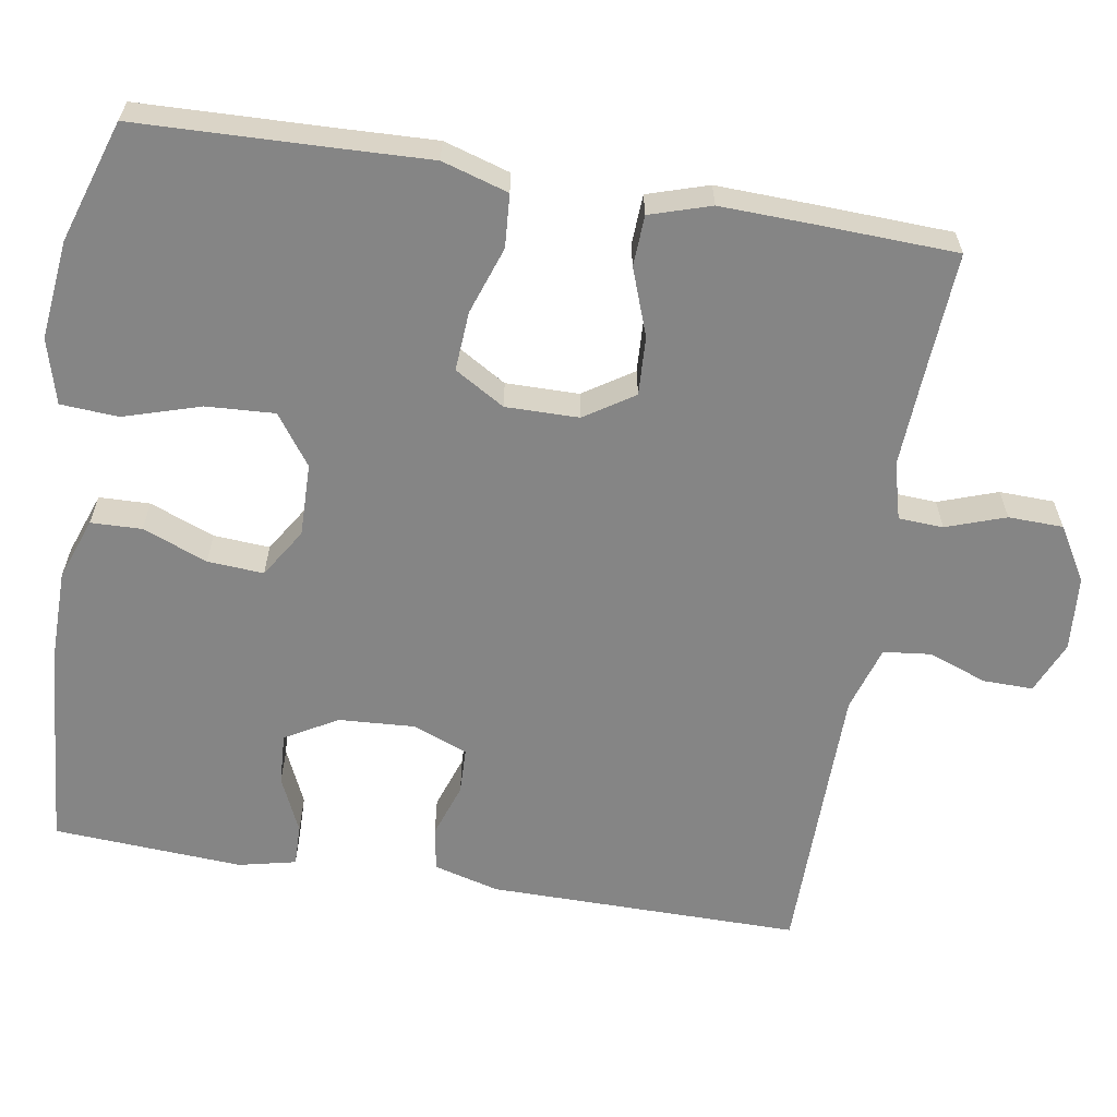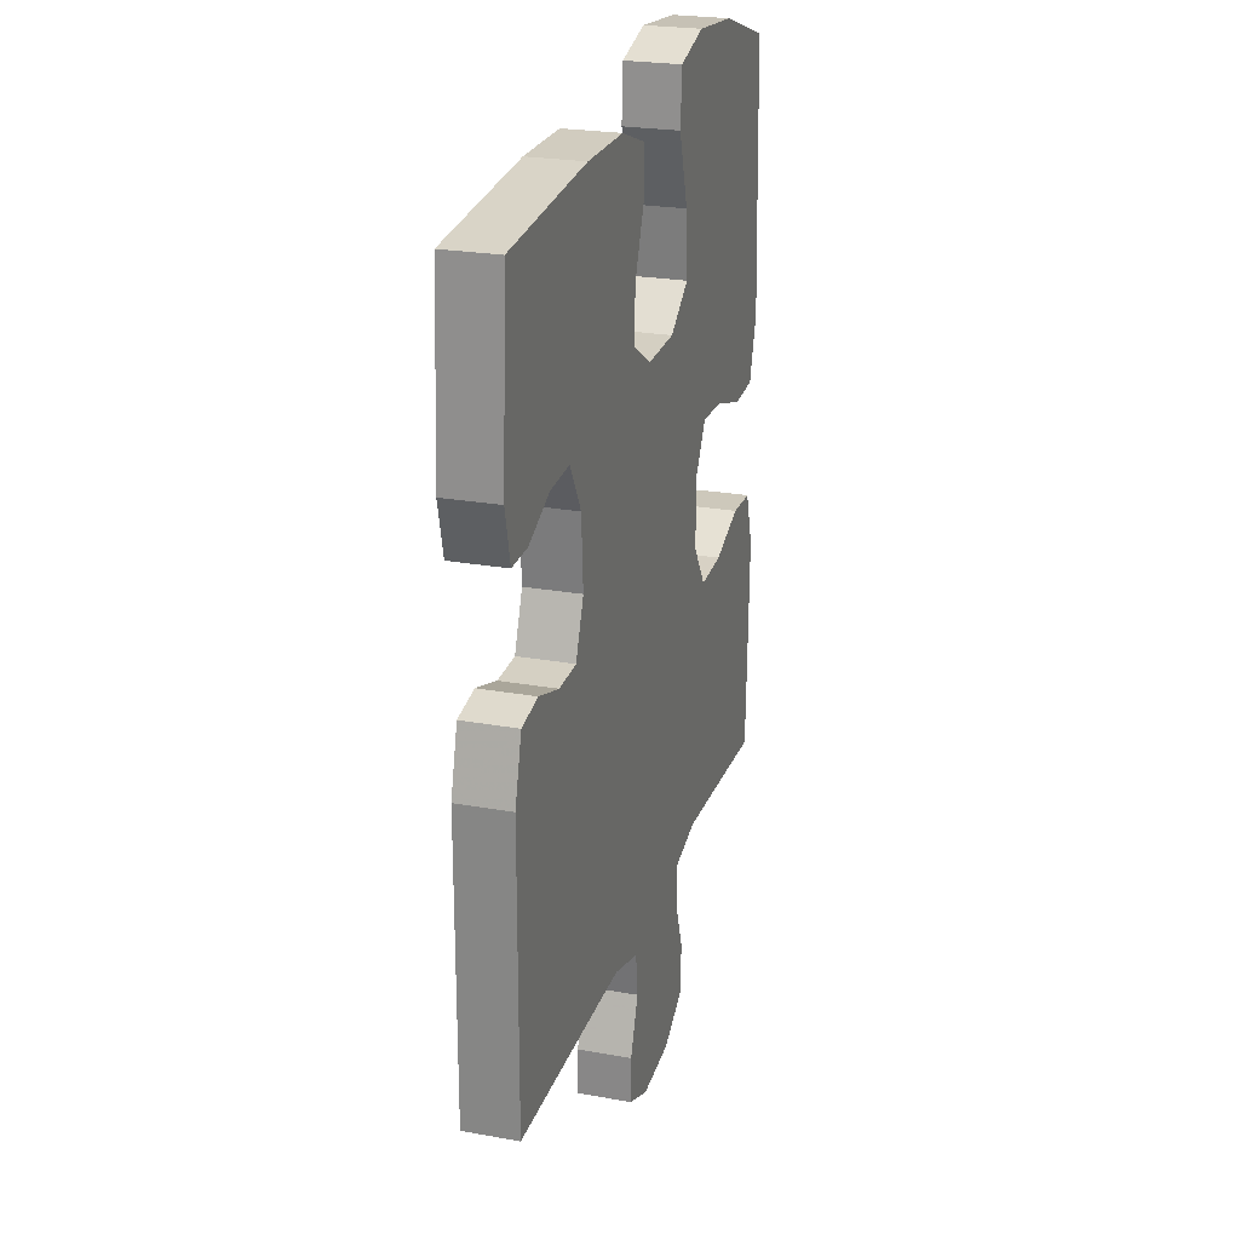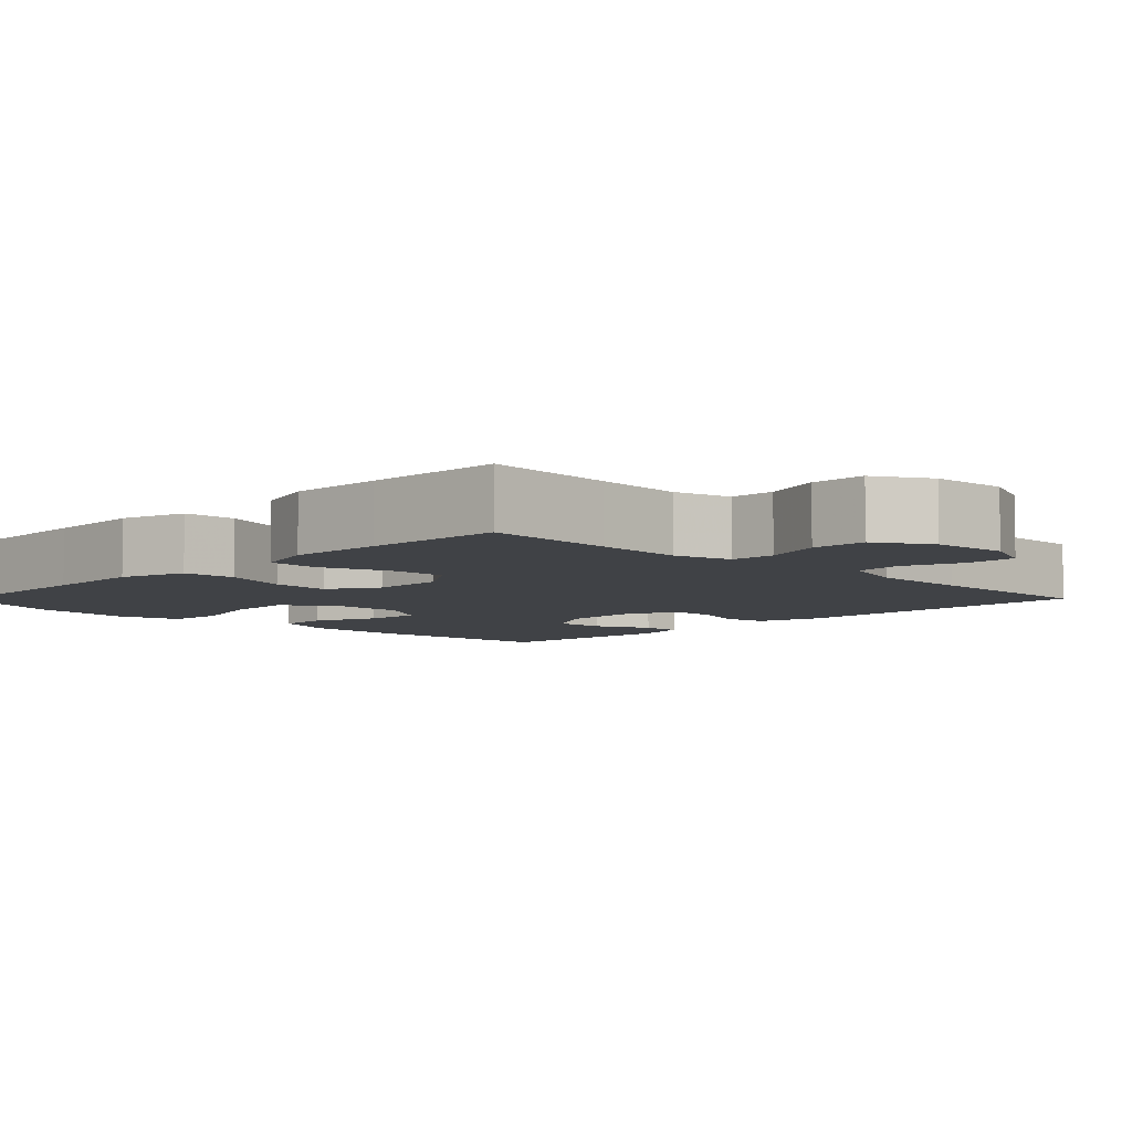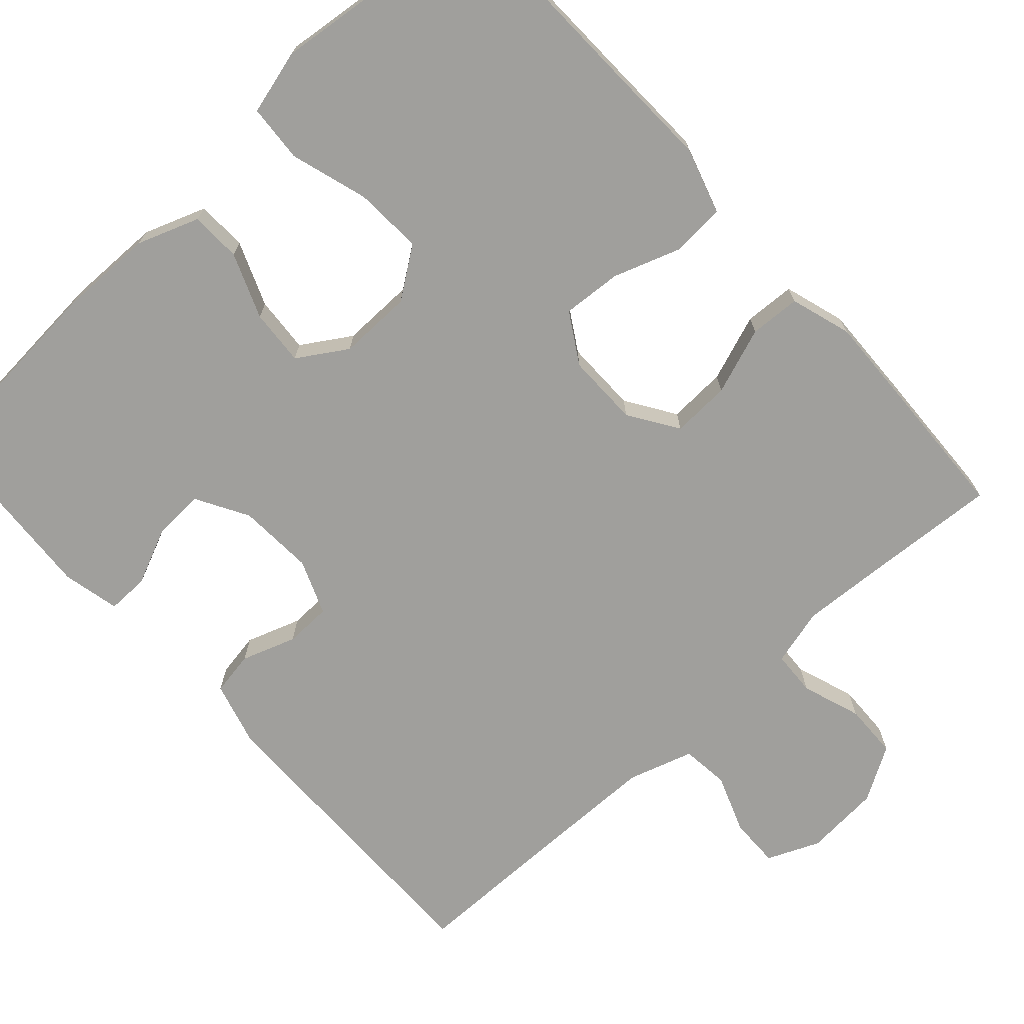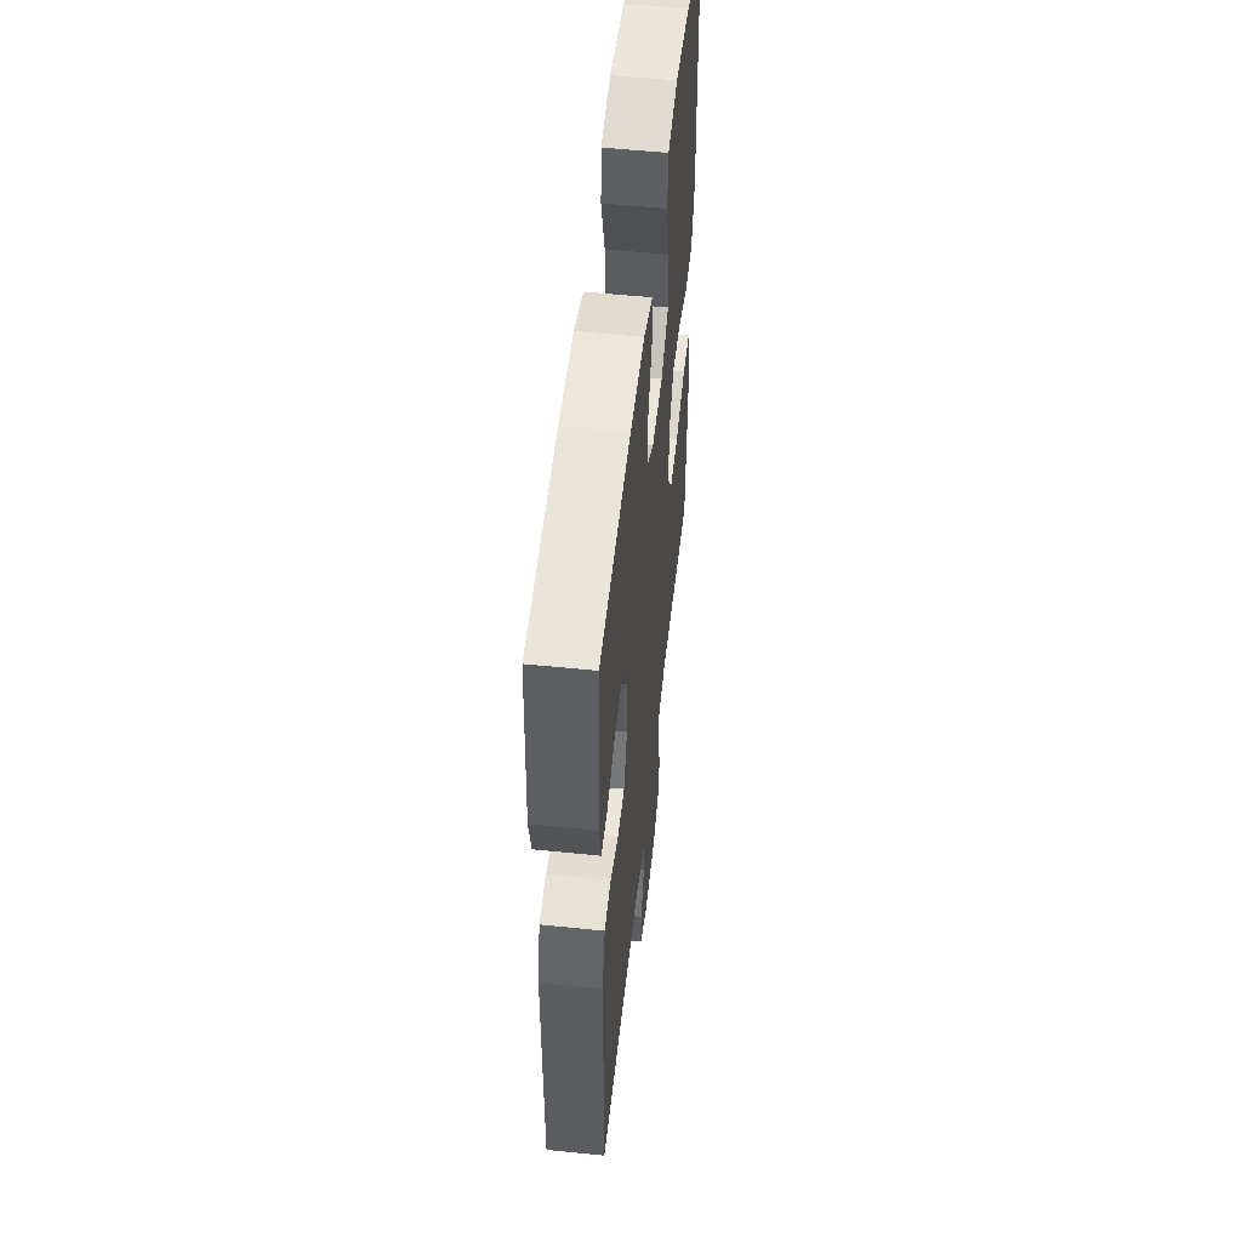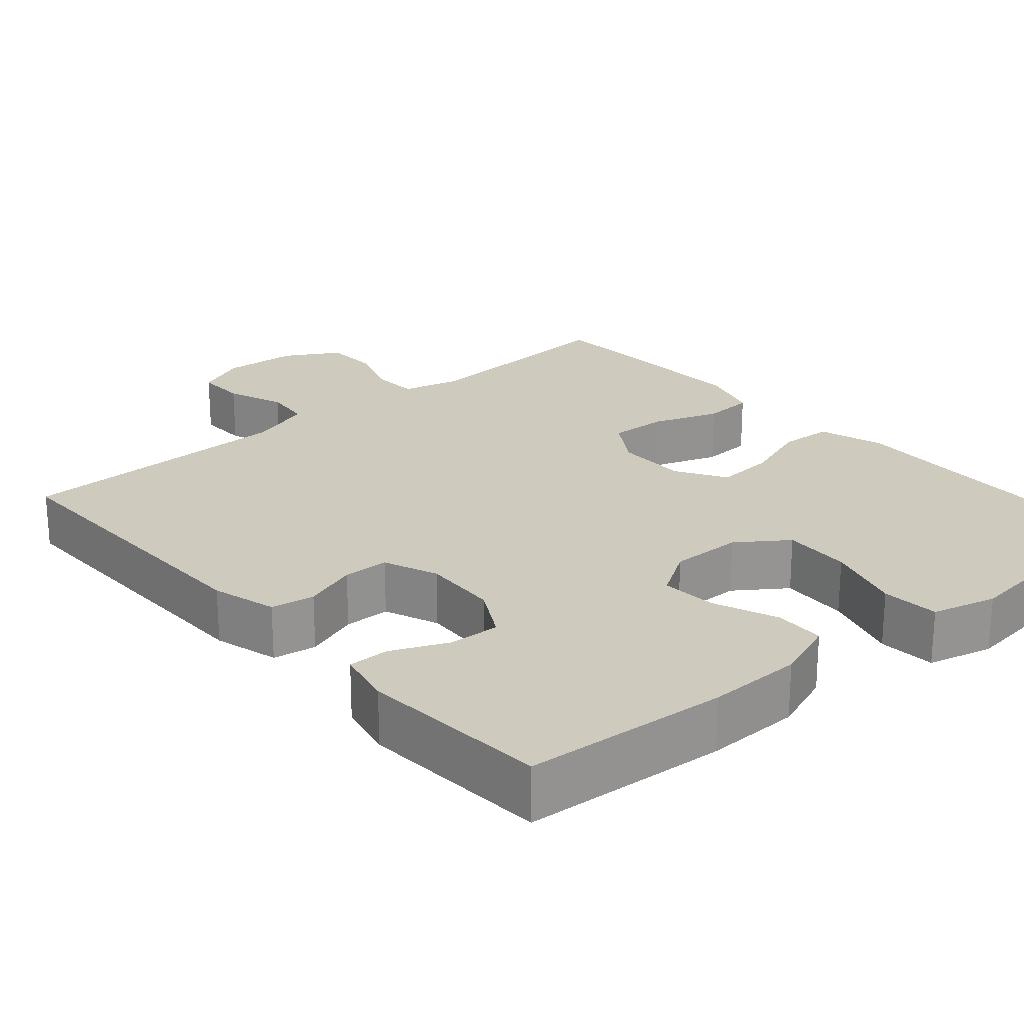
<metadata>
{"format":"obj","ext":"obj","renderer":"f3d","projection":"perspective","resolution":1024,"background":"white","views":[{"elev":-61.7,"azim":80.6,"up":"+Y"},{"elev":24.4,"azim":-73.5,"up":"+Z"},{"elev":-6.2,"azim":135.3,"up":"+Y"},{"elev":-71.2,"azim":42.0,"up":"+Y"},{"elev":53.4,"azim":-83.7,"up":"+Z"},{"elev":23.2,"azim":-41.4,"up":"+Y"}]}
</metadata>
<code>
v 0.5 0.07 -0.5
v 0.332 0.07 -0.49
v 0.217 0.07 -0.484
v 0.143 0.07 -0.504
v 0.14 0.07 -0.562
v 0.167 0.07 -0.639
v 0.165 0.07 -0.71
v 0.095 0.07 -0.752
v -0.003 0.07 -0.76
v -0.071 0.07 -0.731
v -0.07 0.07 -0.666
v -0.042 0.07 -0.59
v -0.049 0.07 -0.528
v -0.134 0.07 -0.502
v -0.262 0.07 -0.501
v -0.5 0.07 -0.5
v -0.498 0.07 -0.094
v -0.475 0.07 -0.009
v -0.418 0.07 0.001
v -0.347 0.07 -0.023
v -0.287 0.07 -0.021
v -0.259 0.07 0.05
v -0.265 0.07 0.149
v -0.304 0.07 0.217
v -0.371 0.07 0.213
v -0.444 0.07 0.18
v -0.498 0.07 0.179
v -0.515 0.07 0.253
v -0.5 0.07 0.5
v -0.234 0.07 0.522
v -0.109 0.07 0.521
v -0.028 0.07 0.492
v -0.026 0.07 0.426
v -0.059 0.07 0.342
v -0.064 0.07 0.269
v 0 0.07 0.229
v 0.095 0.07 0.231
v 0.16 0.07 0.278
v 0.155 0.07 0.367
v 0.124 0.07 0.467
v 0.129 0.07 0.542
v 0.213 0.07 0.565
v 0.342 0.07 0.551
v 0.5 0.07 0.5
v 0.508 0.07 0.257
v 0.513 0.07 0.127
v 0.487 0.07 0.041
v 0.418 0.07 0.036
v 0.33 0.07 0.066
v 0.253 0.07 0.071
v 0.214 0.07 0.006
v 0.215 0.07 -0.089
v 0.257 0.07 -0.153
v 0.333 0.07 -0.149
v 0.42 0.07 -0.117
v 0.486 0.07 -0.12
v 0.511 0.07 -0.199
v 0.507 0.07 -0.321
v 0.5 0 -0.5
v 0.332 0 -0.49
v 0.217 0 -0.484
v 0.143 0 -0.504
v 0.14 0 -0.562
v 0.167 0 -0.639
v 0.165 0 -0.71
v 0.095 0 -0.752
v -0.003 0 -0.76
v -0.071 0 -0.731
v -0.07 0 -0.666
v -0.042 0 -0.59
v -0.049 0 -0.528
v -0.134 0 -0.502
v -0.262 0 -0.501
v -0.5 0 -0.5
v -0.498 0 -0.094
v -0.475 0 -0.009
v -0.418 0 0.001
v -0.347 0 -0.023
v -0.287 0 -0.021
v -0.259 0 0.05
v -0.265 0 0.149
v -0.304 0 0.217
v -0.371 0 0.213
v -0.444 0 0.18
v -0.498 0 0.179
v -0.515 0 0.253
v -0.5 0 0.5
v -0.234 0 0.522
v -0.109 0 0.521
v -0.028 0 0.492
v -0.026 0 0.426
v -0.059 0 0.342
v -0.064 0 0.269
v 0 0 0.229
v 0.095 0 0.231
v 0.16 0 0.278
v 0.155 0 0.367
v 0.124 0 0.467
v 0.129 0 0.542
v 0.213 0 0.565
v 0.342 0 0.551
v 0.5 0 0.5
v 0.508 0 0.257
v 0.513 0 0.127
v 0.487 0 0.041
v 0.418 0 0.036
v 0.33 0 0.066
v 0.253 0 0.071
v 0.214 0 0.006
v 0.215 0 -0.089
v 0.257 0 -0.153
v 0.333 0 -0.149
v 0.42 0 -0.117
v 0.486 0 -0.12
v 0.511 0 -0.199
v 0.507 0 -0.321
f 57 58 1 2
f 54 55 56 57
f 53 54 57 2
f 52 53 2 3
f 51 52 3 4
f 46 47 48 49
f 45 46 49 50
f 44 45 50
f 43 44 50 51
f 39 40 41 42
f 38 39 42 43
f 31 32 33 34
f 31 34 35
f 30 31 35
f 29 30 35
f 28 29 35 36
f 25 26 27 28
f 24 25 28
f 17 18 19 20
f 15 16 17 20
f 14 15 20 21
f 13 14 21 22
f 9 10 11 12
f 9 12 13
f 8 9 13
f 5 6 7 8
f 4 5 8 13
f 51 4 13 22
f 38 43 51
f 37 38 51
f 36 37 51 22
f 24 28 36
f 23 24 36
f 22 23 36
f 60 59 116 115
f 115 114 113 112
f 60 115 112 111
f 61 60 111 110
f 62 61 110 109
f 107 106 105 104
f 108 107 104 103
f 108 103 102
f 109 108 102 101
f 100 99 98 97
f 101 100 97 96
f 92 91 90 89
f 93 92 89
f 93 89 88
f 93 88 87
f 94 93 87 86
f 86 85 84 83
f 86 83 82
f 78 77 76 75
f 78 75 74 73
f 79 78 73 72
f 80 79 72 71
f 70 69 68 67
f 71 70 67
f 71 67 66
f 66 65 64 63
f 71 66 63 62
f 80 71 62 109
f 109 101 96
f 109 96 95
f 80 109 95 94
f 94 86 82
f 94 82 81
f 94 81 80
f 1 59 60 2
f 2 60 61 3
f 3 61 62 4
f 4 62 63 5
f 5 63 64 6
f 6 64 65 7
f 7 65 66 8
f 8 66 67 9
f 9 67 68 10
f 10 68 69 11
f 11 69 70 12
f 12 70 71 13
f 13 71 72 14
f 14 72 73 15
f 15 73 74 16
f 16 74 75 17
f 17 75 76 18
f 18 76 77 19
f 19 77 78 20
f 20 78 79 21
f 21 79 80 22
f 22 80 81 23
f 23 81 82 24
f 24 82 83 25
f 25 83 84 26
f 26 84 85 27
f 27 85 86 28
f 28 86 87 29
f 29 87 88 30
f 30 88 89 31
f 31 89 90 32
f 32 90 91 33
f 33 91 92 34
f 34 92 93 35
f 35 93 94 36
f 36 94 95 37
f 37 95 96 38
f 38 96 97 39
f 39 97 98 40
f 40 98 99 41
f 41 99 100 42
f 42 100 101 43
f 43 101 102 44
f 44 102 103 45
f 45 103 104 46
f 46 104 105 47
f 47 105 106 48
f 48 106 107 49
f 49 107 108 50
f 50 108 109 51
f 51 109 110 52
f 52 110 111 53
f 53 111 112 54
f 54 112 113 55
f 55 113 114 56
f 56 114 115 57
f 57 115 116 58
f 58 116 59 1

</code>
